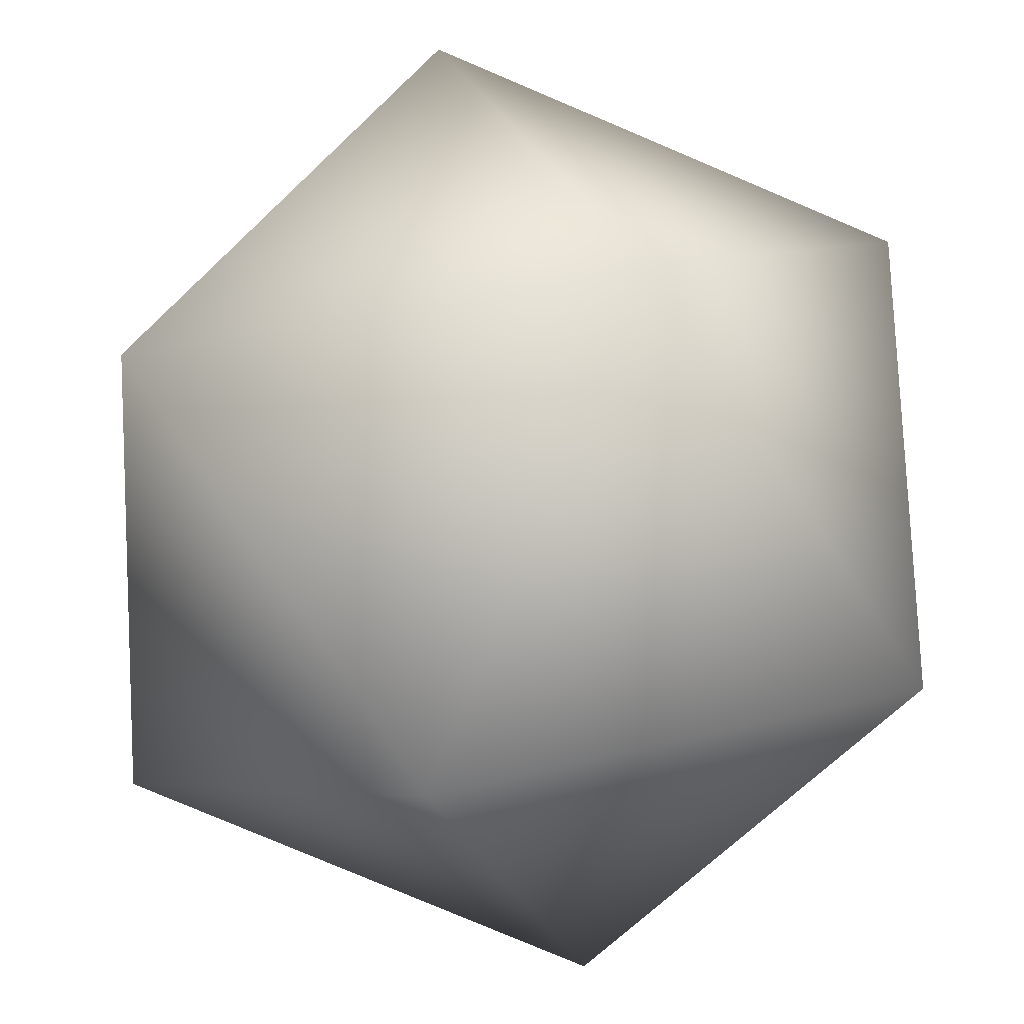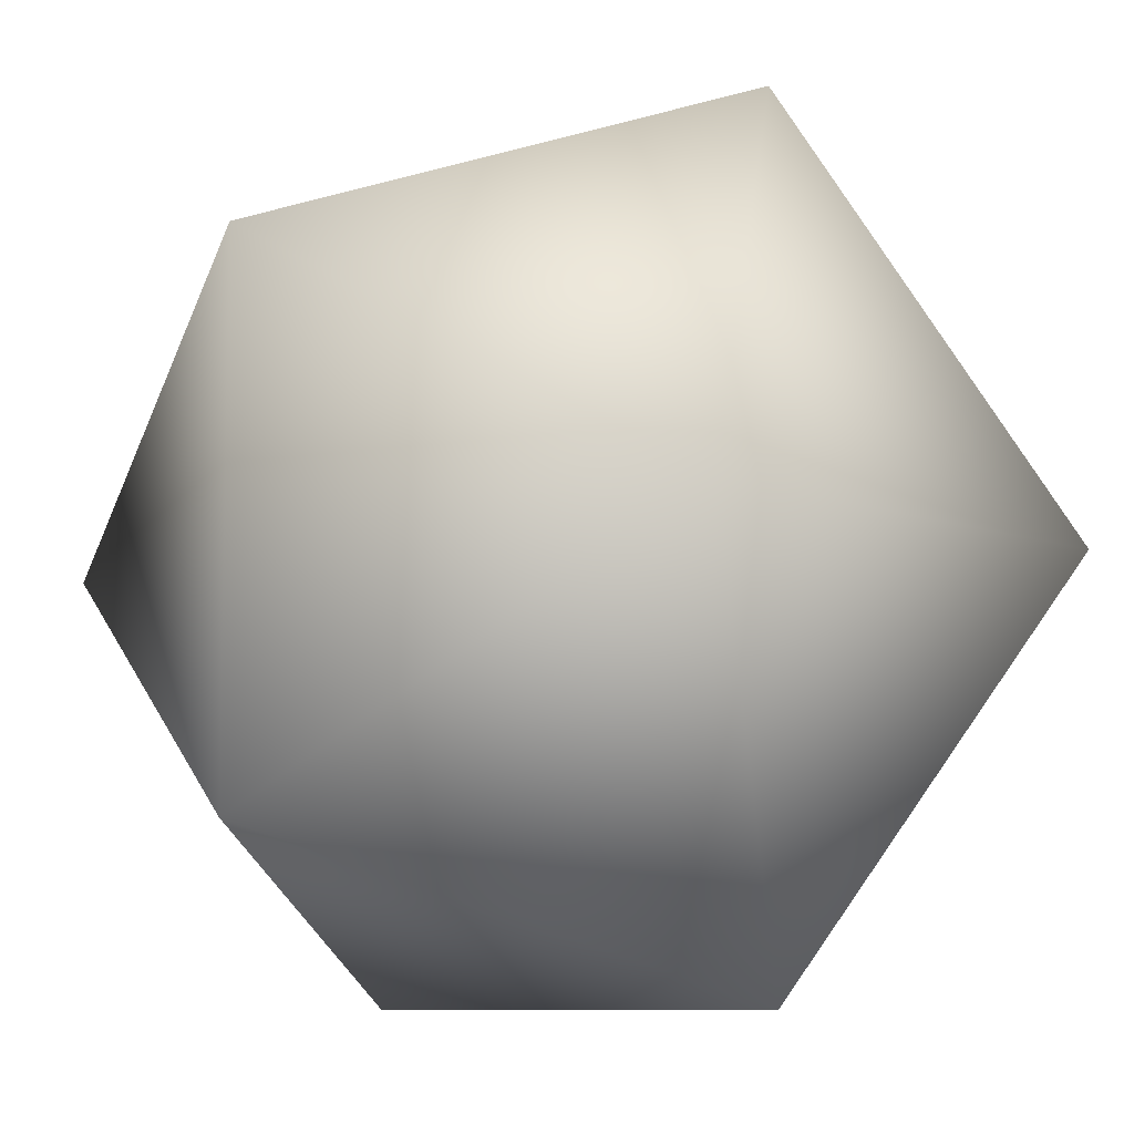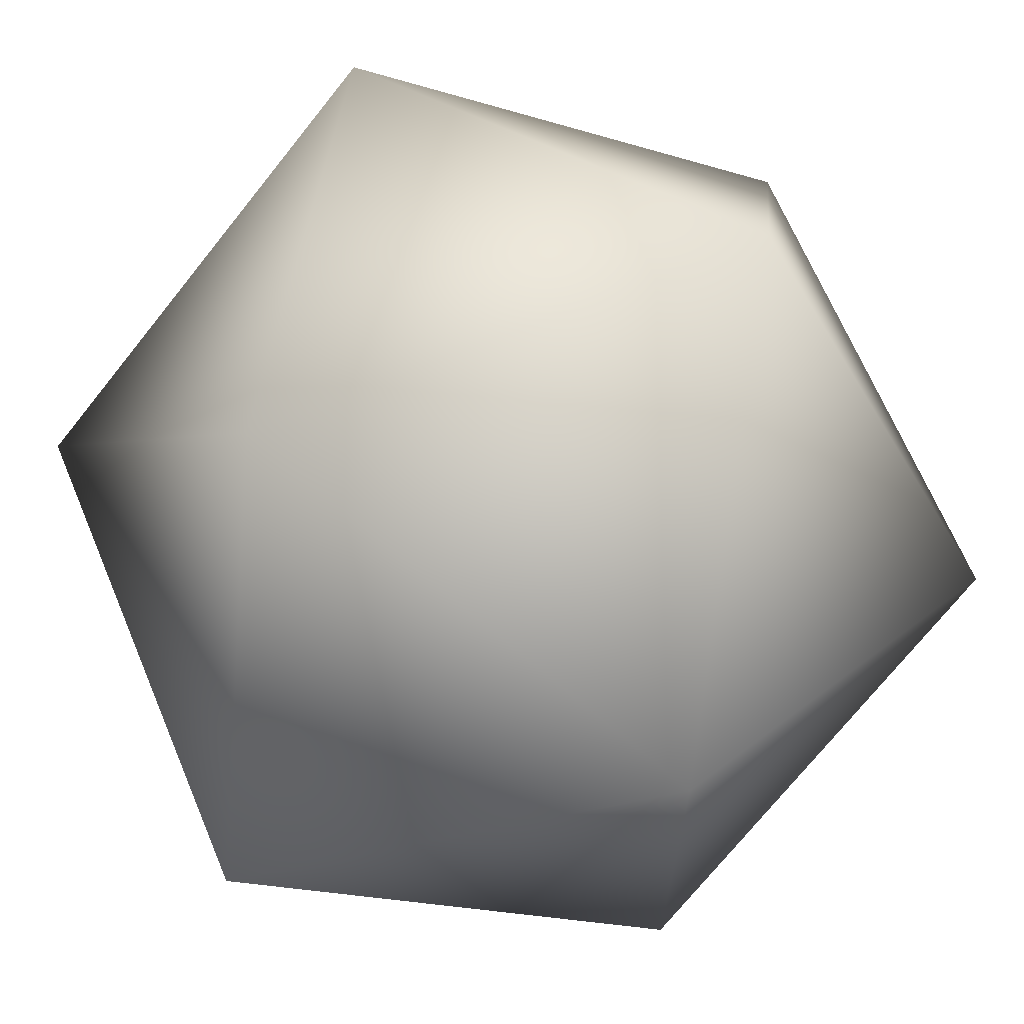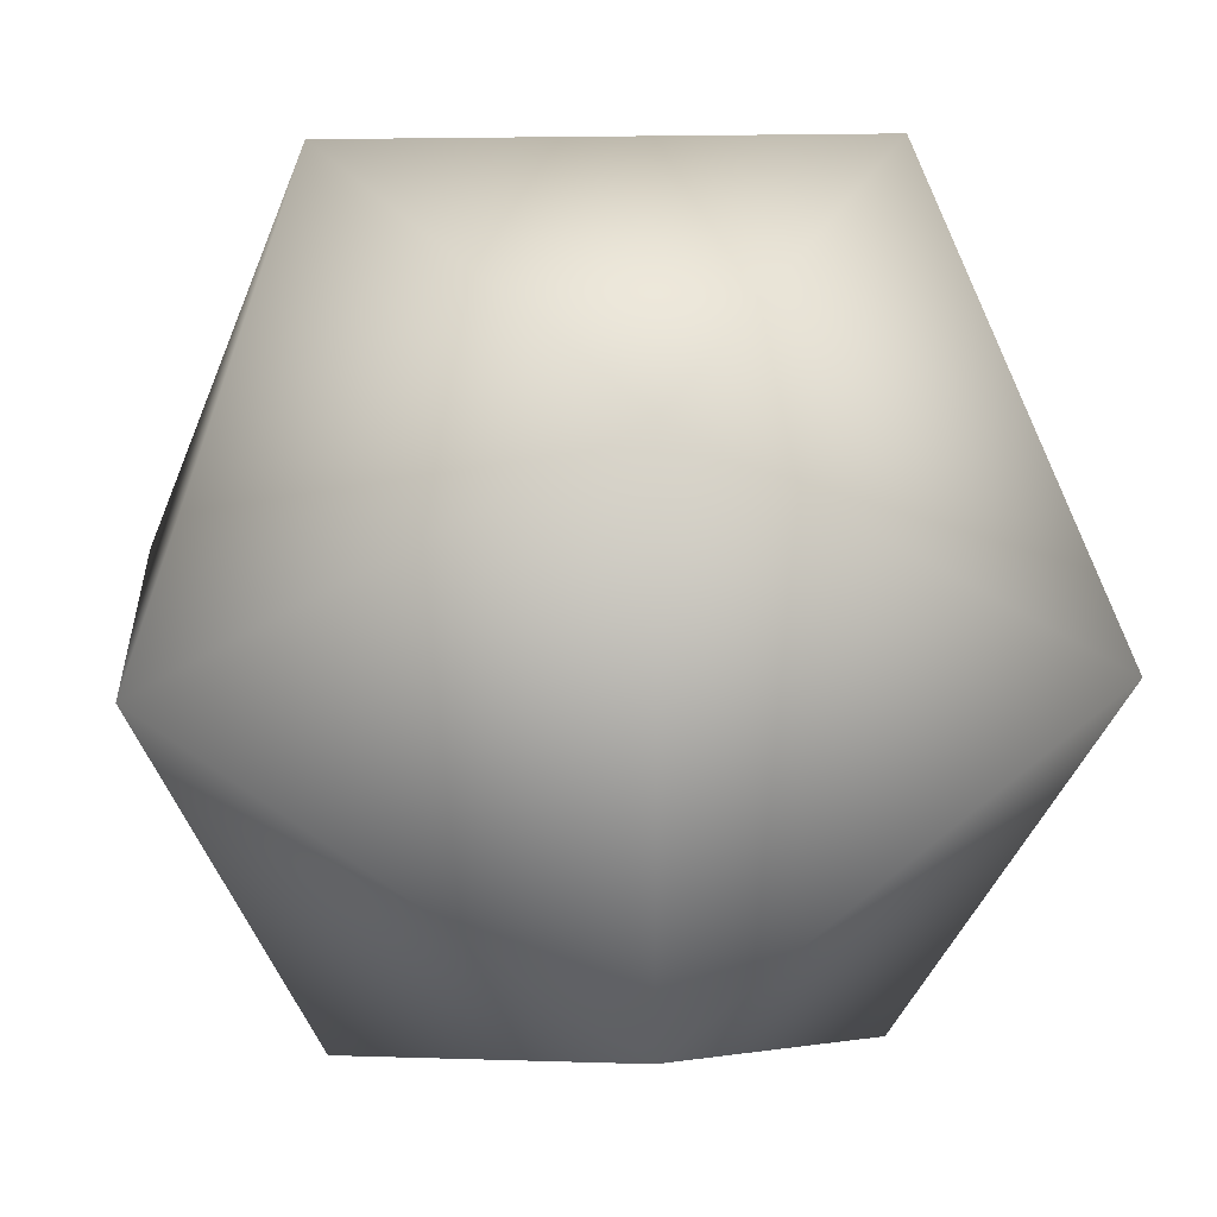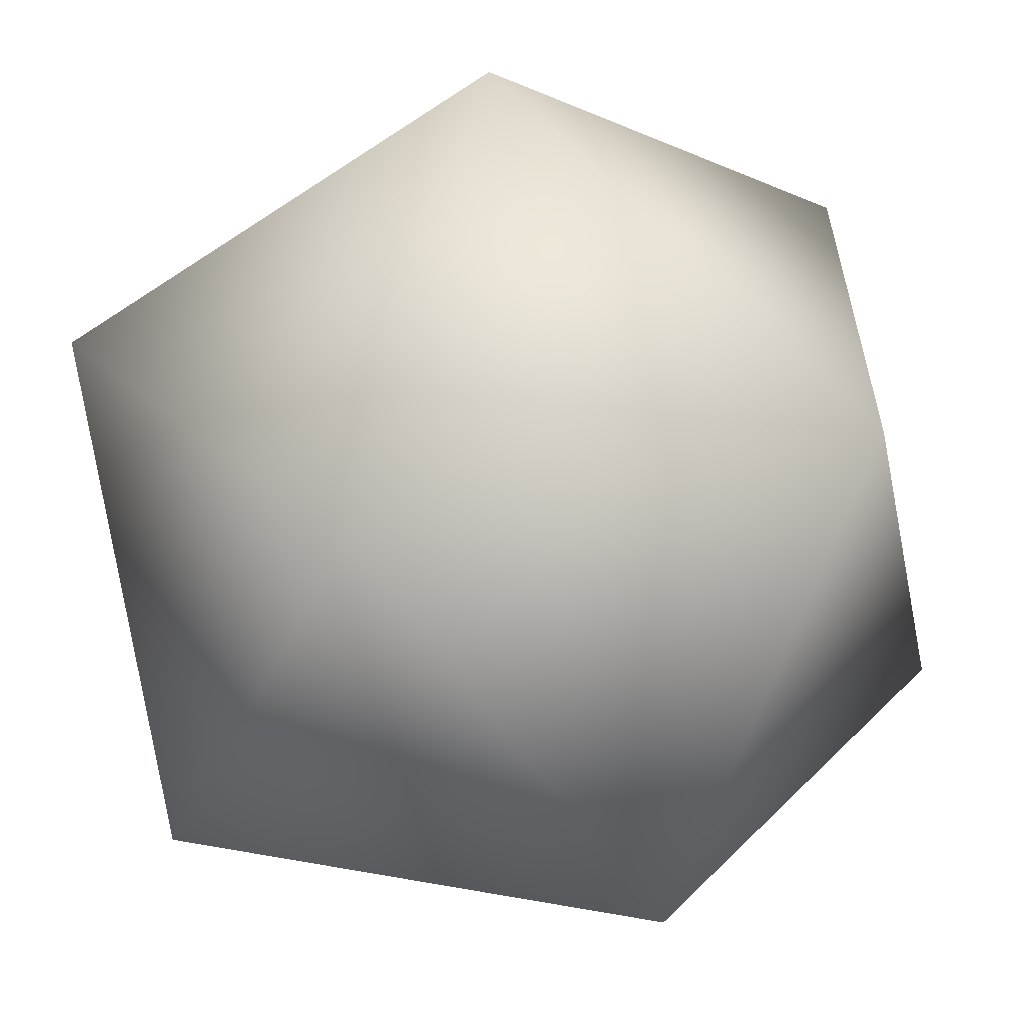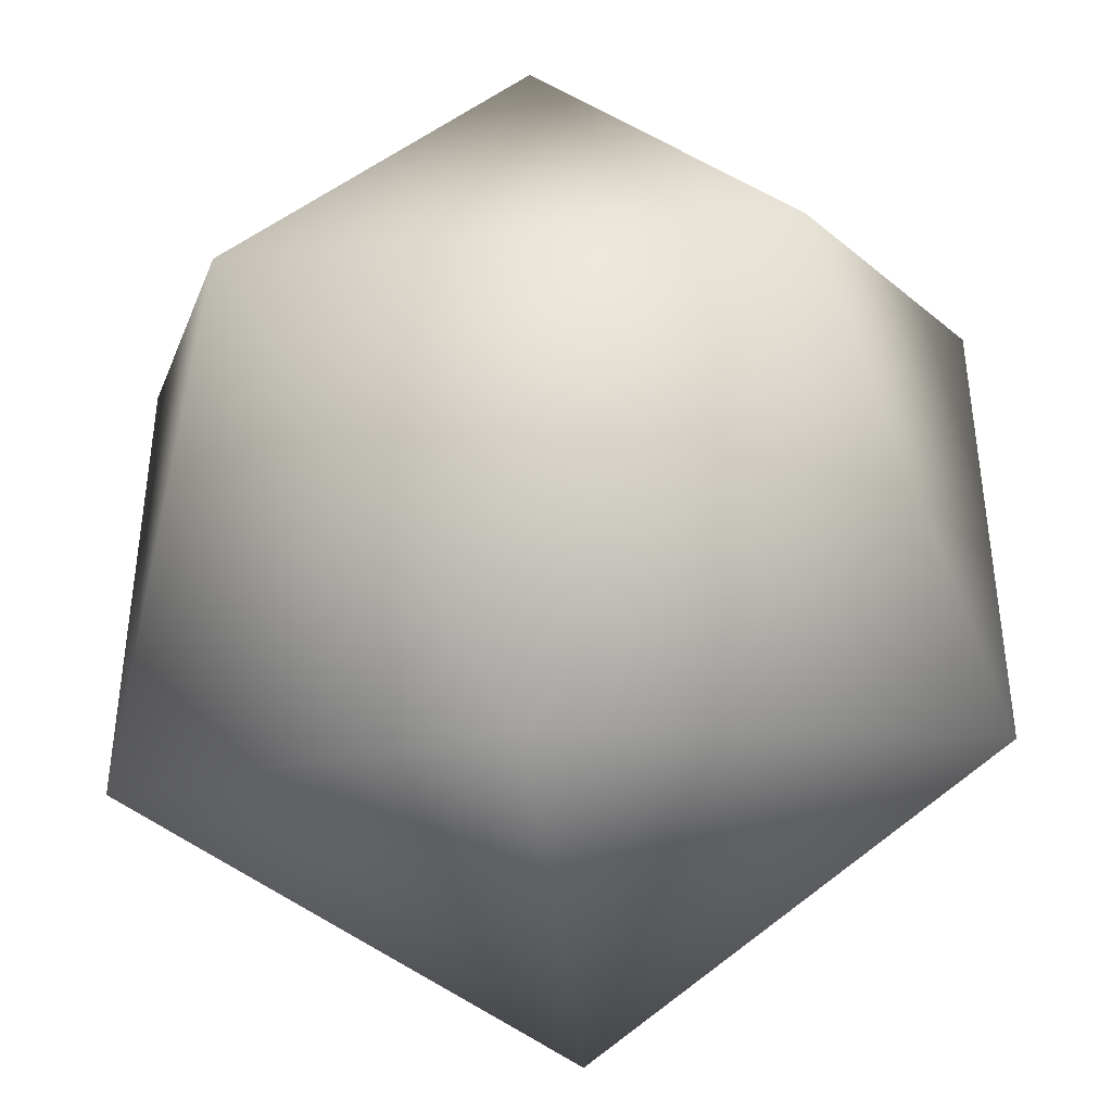
<metadata>
{"format":"obj","ext":"obj","renderer":"f3d","projection":"perspective","resolution":1024,"background":"white","views":[{"elev":-27.6,"azim":-162.7,"up":"+Y"},{"elev":-8.6,"azim":-135.6,"up":"+Z"},{"elev":67.0,"azim":157.2,"up":"+Z"},{"elev":14.9,"azim":175.0,"up":"+Z"},{"elev":-59.8,"azim":-55.7,"up":"+Z"},{"elev":-41.7,"azim":-174.2,"up":"+Y"}]}
</metadata>
<code>
g default
v -56.11 3.588 89
v 56.11 3.588 89
v 0 94.38 54.32
v -90.79 59.7 -1.794
v 0 94.38 -57.91
v 90.79 59.7 -1.794
v 90.79 -52.53 -1.794
v 56.11 3.588 -92.59
v -56.11 3.588 -92.59
v 0 -87.2 -57.91
v 0 -87.2 54.32
v -90.79 -52.53 -1.794
g milk_geo0:GeoSphere04
f 1 2 3
f 1 3 4
f 4 3 5
f 3 6 5
f 3 2 6
f 6 2 7
f 6 7 8
f 5 6 8
f 5 8 9
f 9 8 10
f 10 8 7
f 10 7 11
f 10 11 12
f 12 11 1
f 1 11 2
f 11 7 2
f 4 12 1
f 4 9 12
f 4 5 9
f 10 12 9

</code>
